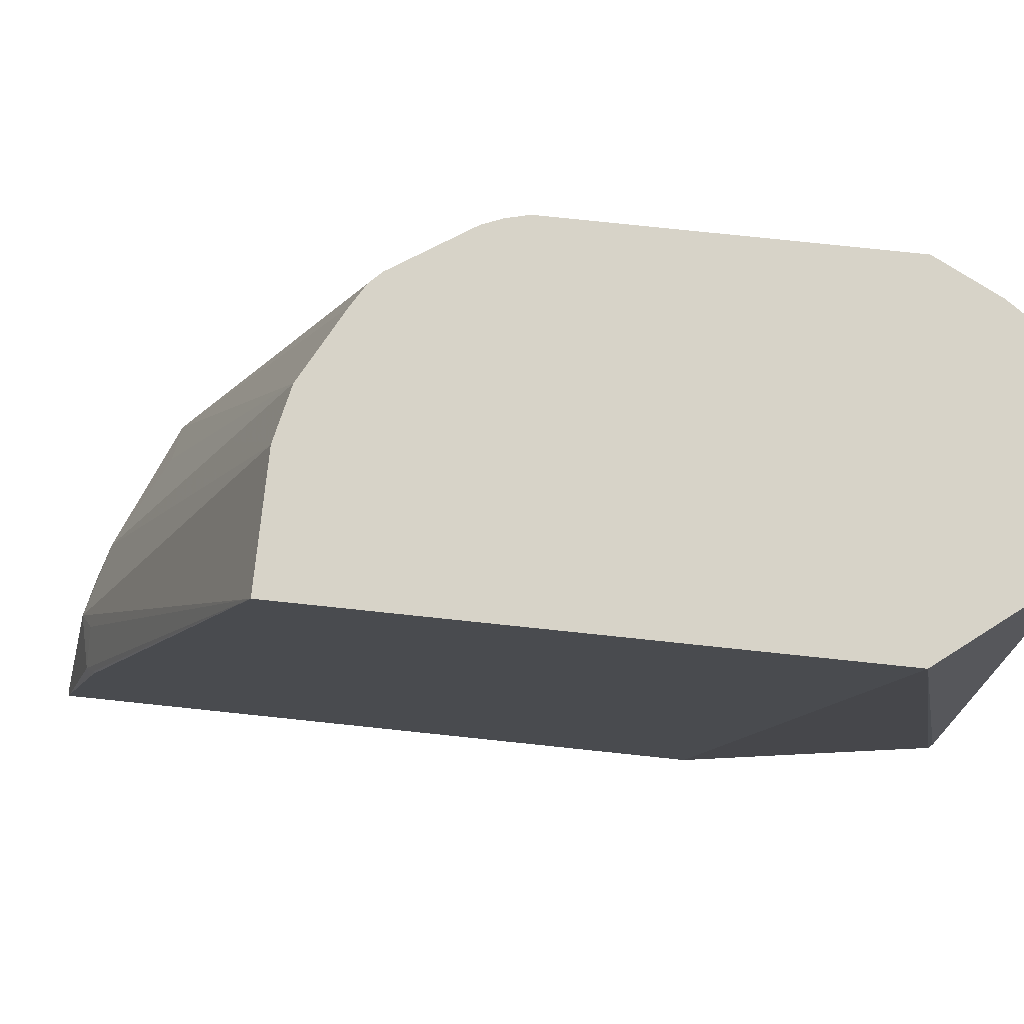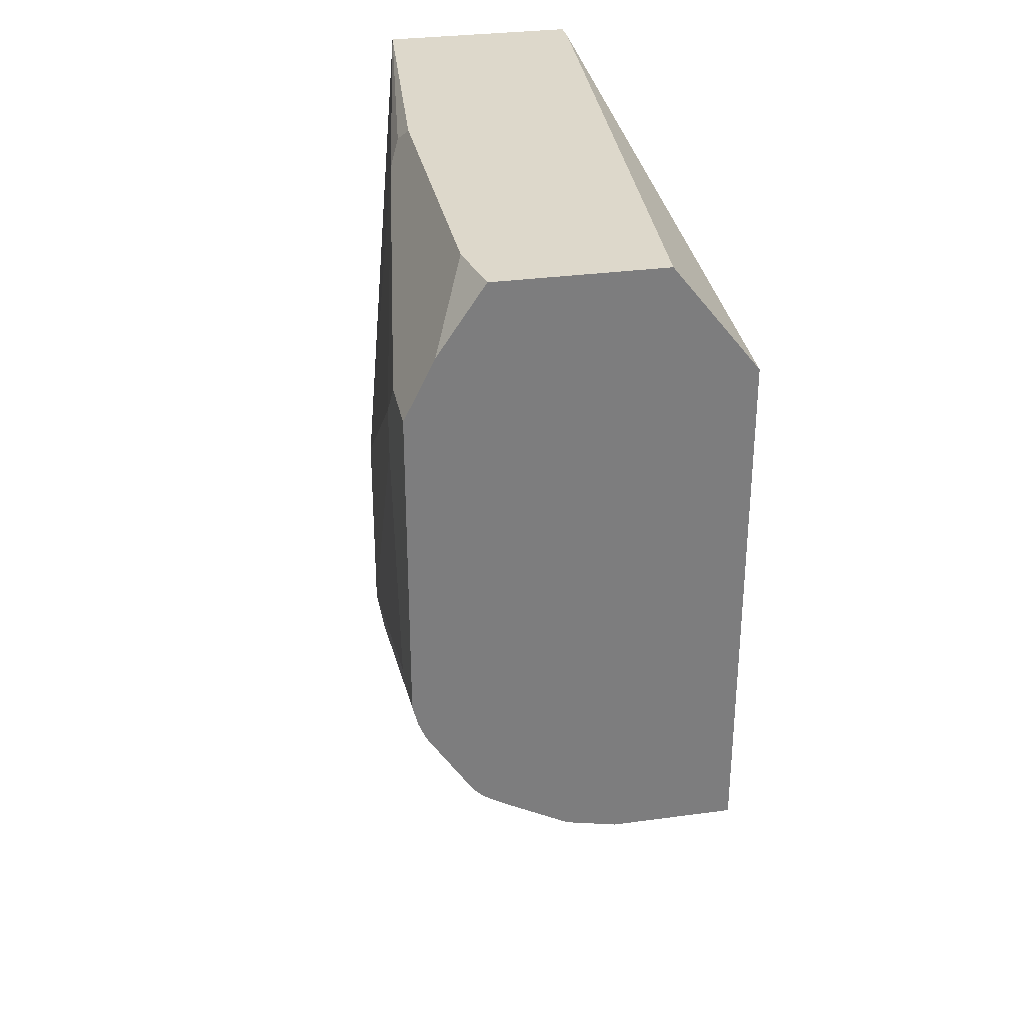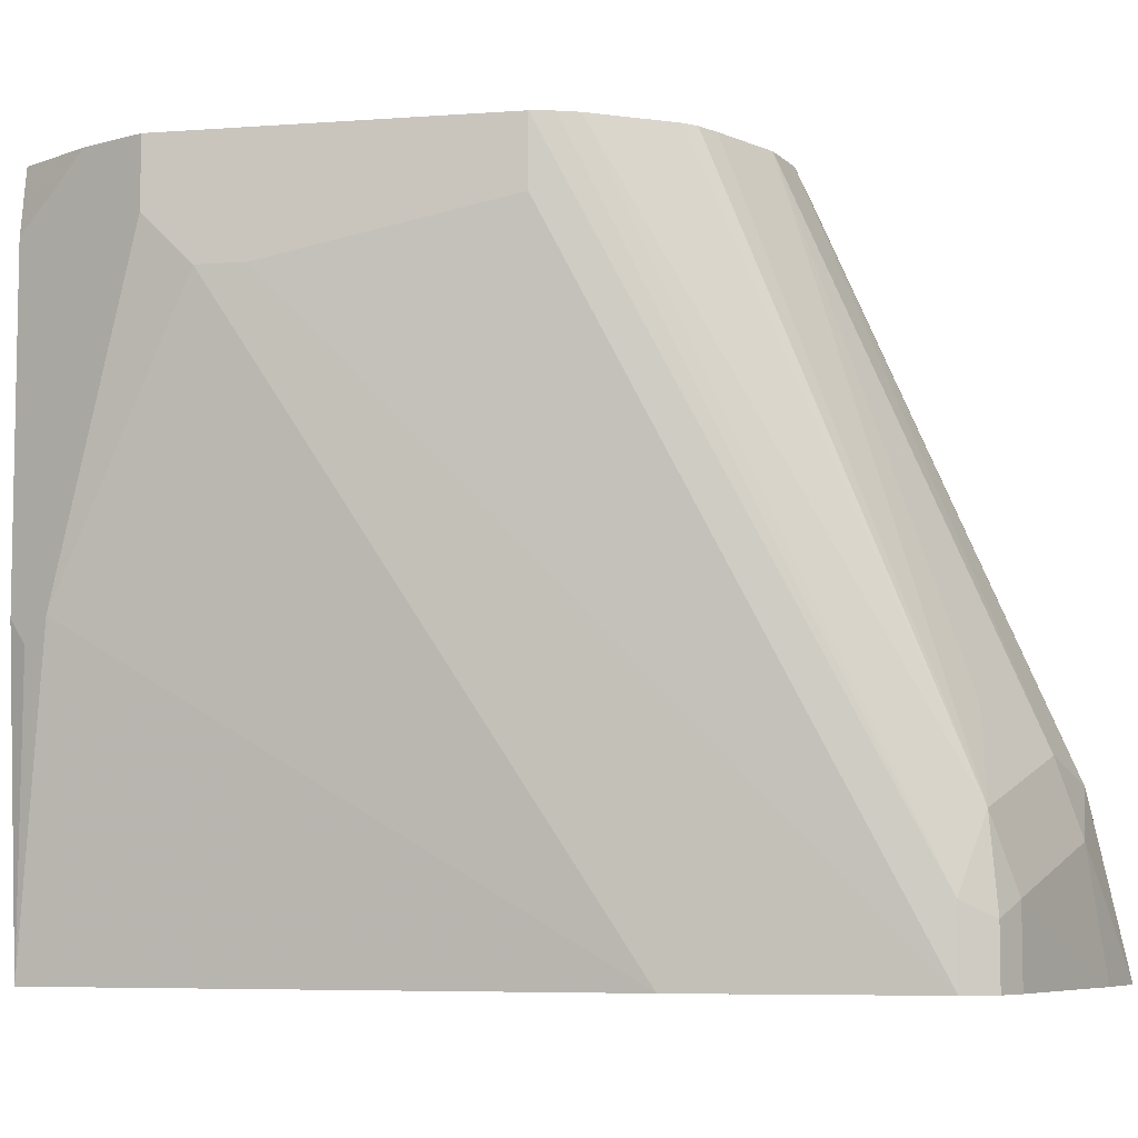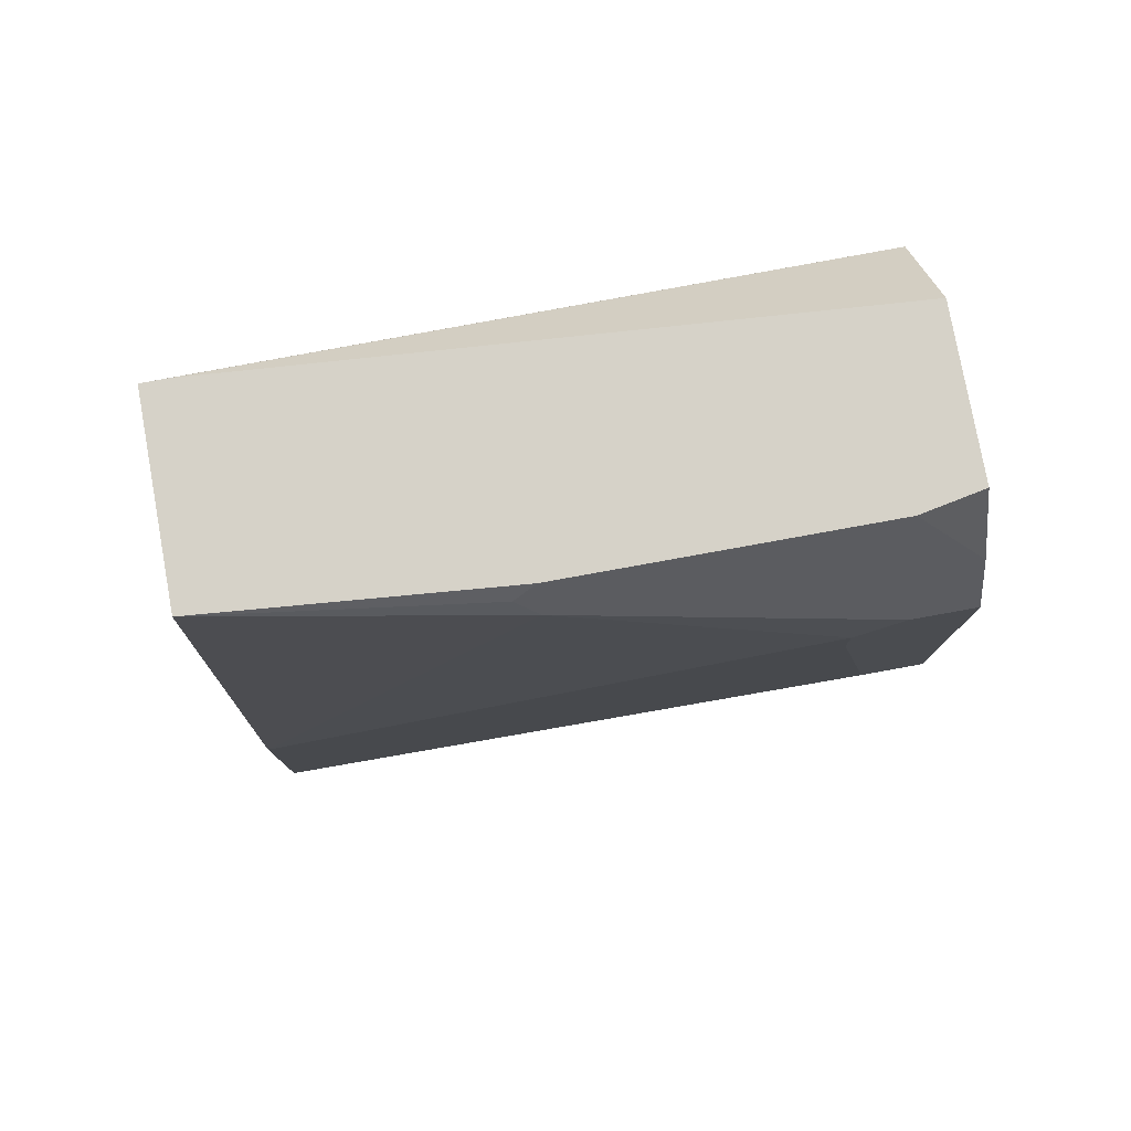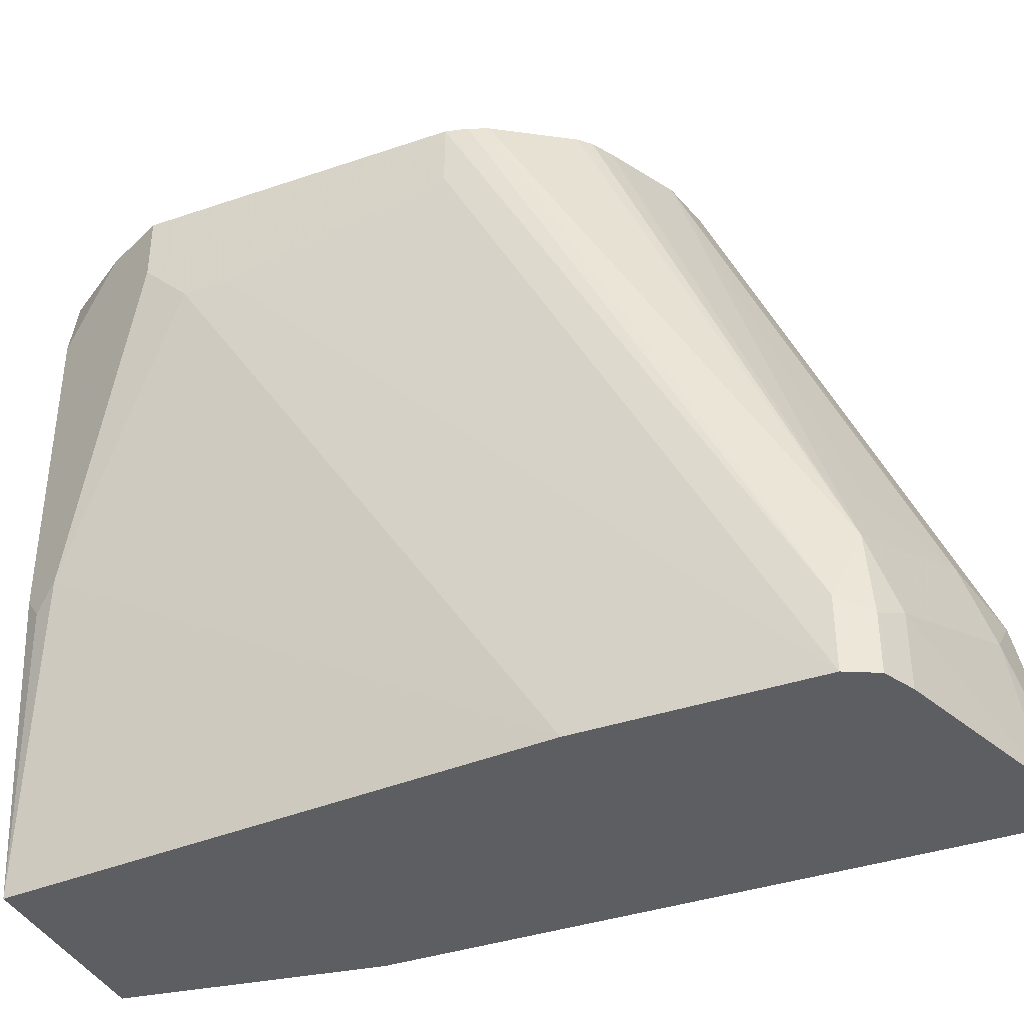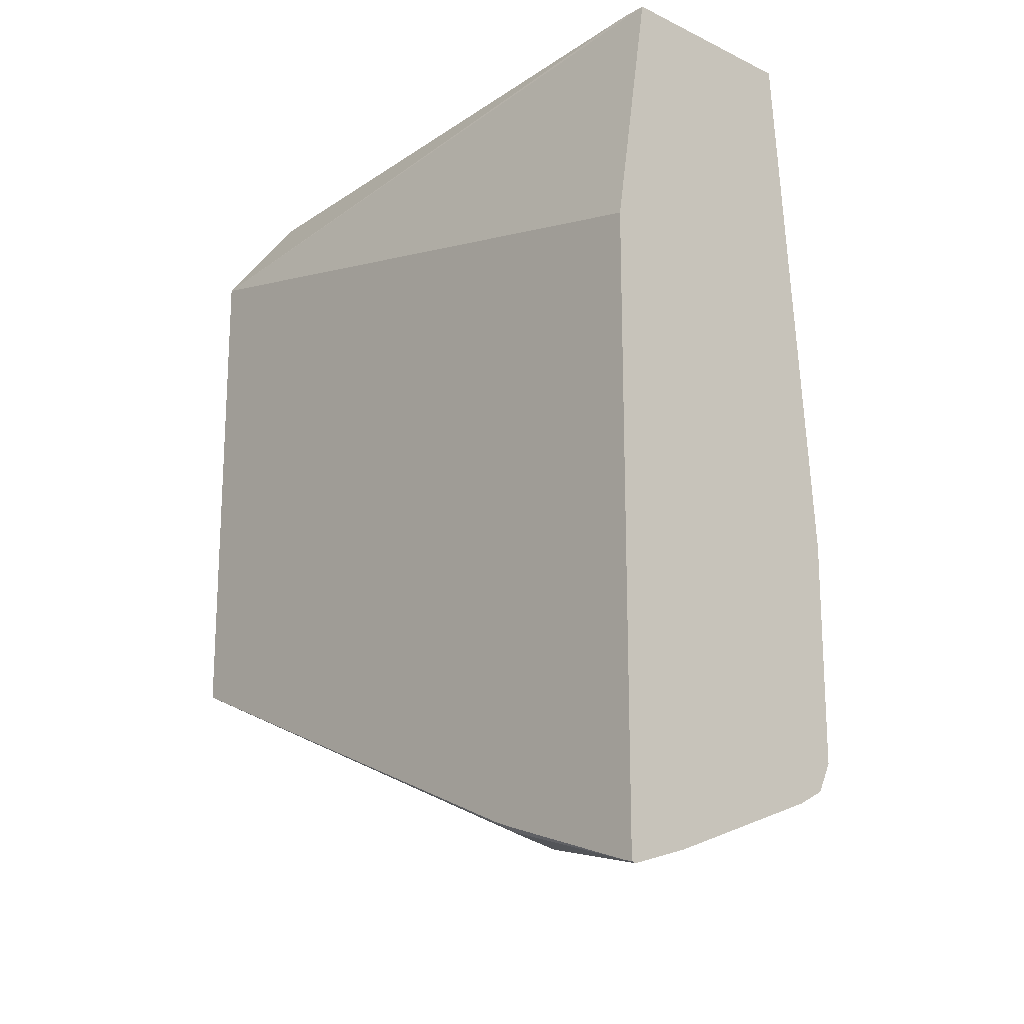
<metadata>
{"format":"obj","ext":"obj","renderer":"f3d","projection":"perspective","resolution":1024,"background":"white","views":[{"elev":77.2,"azim":96.0,"up":"+Z"},{"elev":31.2,"azim":-11.0,"up":"+Y"},{"elev":-6.7,"azim":-78.2,"up":"+Z"},{"elev":78.4,"azim":-100.3,"up":"+Y"},{"elev":-38.3,"azim":-66.7,"up":"+Z"},{"elev":-17.8,"azim":137.6,"up":"+Y"}]}
</metadata>
<code>
v -0.1712 -0.3053 -0.1342
v -0.173 -0.3969 -0.3562
v -0.1425 -0.4071 -0.3664
v -0.1163 -0.3053 -0.1342
v -0.194 -0.3003 -0.1342
v -0.2103 -0.3732 -0.3392
v -0.2341 -0.3766 -0.3766
v -0.2239 -0.3867 -0.4071
v -0.1629 -0.4071 -0.3868
v -0.1183 -0.4226 -0.4391
v -0.1163 -0.4213 -0.4357
v -0.1196 -0.402 -0.3664
v -0.1357 -0.4003 -0.3528
v -0.1171 -0.3969 -0.3562
v -0.1163 -0.3966 -0.3569
v -0.1163 -0.07231 -0.1342
v -0.2239 -0.2842 -0.1342
v -0.2443 -0.3664 -0.4071
v -0.2375 -0.38 -0.4139
v -0.2331 -0.2788 -0.1342
v -0.238 -0.2737 -0.1342
v -0.2589 -0.2416 -0.1342
v -0.2326 -0.3824 -0.4391
v -0.2239 -0.3867 -0.4391
v -0.147 -0.4143 -0.4391
v -0.1163 -0.4219 -0.4391
v -0.1163 -0.4007 -0.3691
v -0.1163 -0.1353 -0.4391
v -0.1337 -0.02317 -0.4391
v -0.1337 -0.02317 -0.4275
v -0.155 -0.02317 -0.1342
v -0.2443 -0.3664 -0.4391
v -0.2622 -0.2334 -0.1342
v -0.2646 -0.2239 -0.1342
v -0.2375 -0.38 -0.4391
v -0.2239 -0.02317 -0.4391
v -0.2298 -0.02317 -0.1342
v -0.2646 -0.2239 -0.1629
v -0.2646 -0.1222 -0.1832
v -0.2443 -0.2646 -0.4391
v -0.2646 -0.08146 -0.1342
v -0.2443 -0.04072 -0.3053
v -0.2392 -0.03056 -0.3155
v -0.2355 -0.02317 -0.3053
v -0.2355 -0.02317 -0.1629
v -0.2511 -0.05429 -0.1342
v -0.2646 -0.1018 -0.1832
v -0.2606 -0.07341 -0.1342
v -0.2646 -0.08146 -0.1629
v -0.2595 -0.07126 -0.173
v -0.2578 -0.06786 -0.1629
v -0.2578 -0.06786 -0.1342
f 29 44 45
f 18 32 35
f 18 35 19
f 18 22 33
f 18 33 34
f 19 35 23
f 18 38 32
f 29 36 44
f 16 30 31
f 18 34 38
f 16 29 30
f 10 40 36
f 14 27 15
f 12 27 14
f 11 27 12
f 10 28 26
f 10 29 28
f 10 36 29
f 10 32 40
f 10 35 32
f 48 50 49
f 29 45 37
f 16 28 29
f 29 37 31
f 44 51 52
f 32 38 39
f 10 23 35
f 48 51 50
f 48 52 51
f 45 52 46
f 44 52 45
f 42 49 50
f 42 47 49
f 42 44 43
f 42 51 44
f 42 50 51
f 29 31 30
f 41 48 49
f 37 45 46
f 36 43 44
f 36 42 43
f 36 40 42
f 34 39 38
f 34 47 39
f 34 49 47
f 34 41 49
f 32 47 40
f 32 39 47
f 40 47 42
f 10 24 23
f 9 25 10
f 10 26 11
f 2 9 3
f 2 8 9
f 2 7 8
f 2 6 7
f 1 5 2
f 1 17 5
f 1 20 17
f 1 22 21
f 1 33 22
f 1 34 33
f 1 41 34
f 1 48 41
f 1 52 48
f 1 46 52
f 1 37 46
f 1 31 37
f 1 16 31
f 1 4 16
f 1 3 4
f 1 2 3
f 10 25 24
f 2 5 6
f 3 9 10
f 1 21 20
f 3 11 12
f 8 25 9
f 3 10 11
f 8 23 24
f 8 19 23
f 7 22 18
f 7 21 22
f 7 20 21
f 7 17 20
f 7 19 8
f 7 18 19
f 5 7 6
f 8 24 25
f 4 28 16
f 5 17 7
f 3 12 13
f 4 13 12
f 4 12 14
f 4 14 15
f 3 13 4
f 4 27 11
f 4 11 26
f 4 26 28
f 4 15 27

</code>
